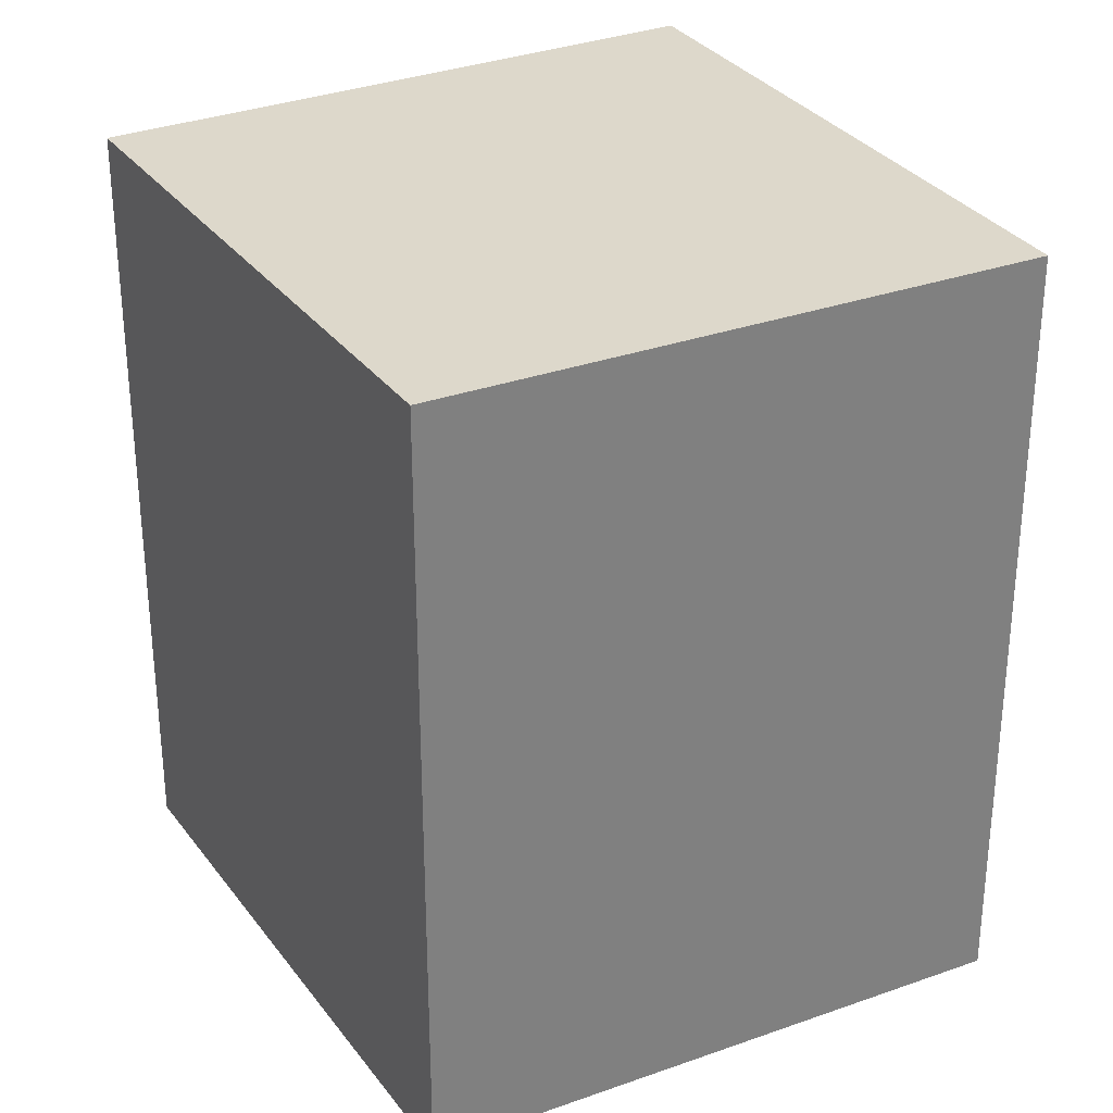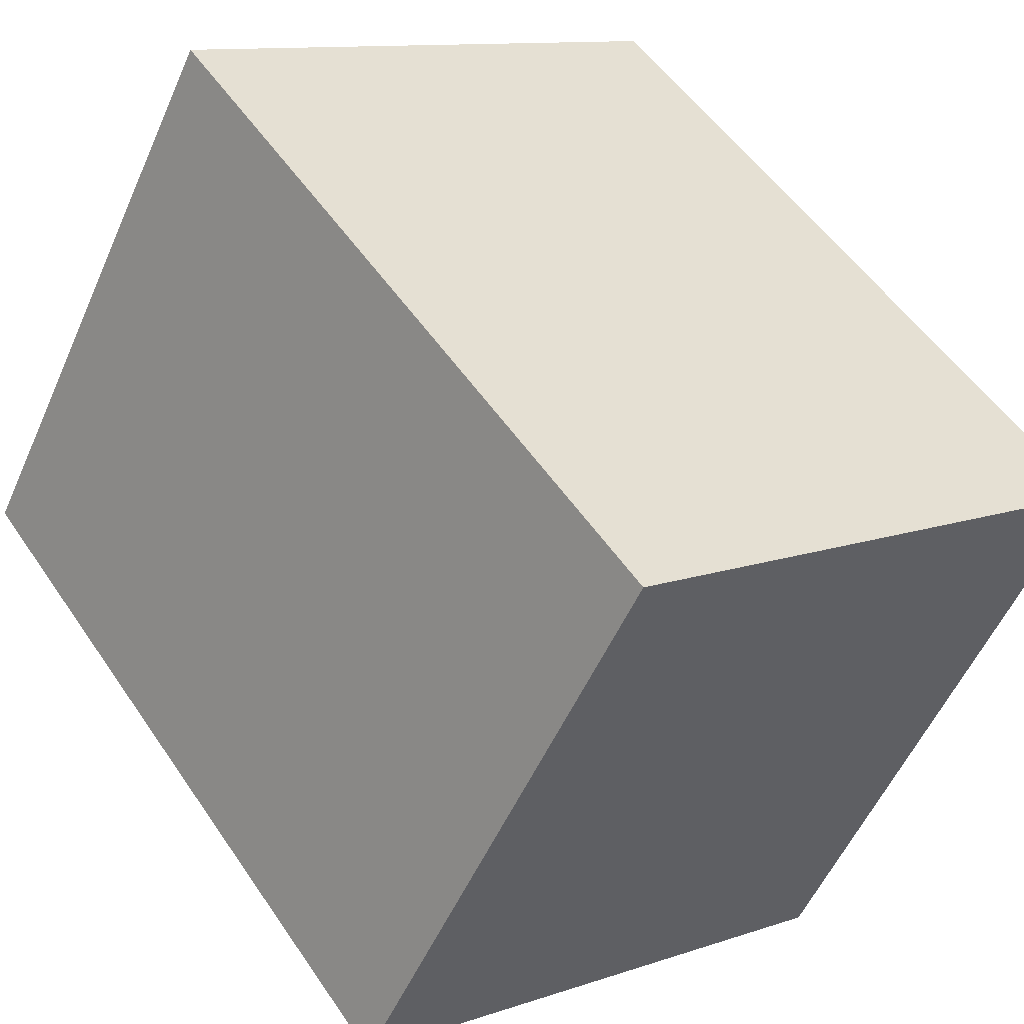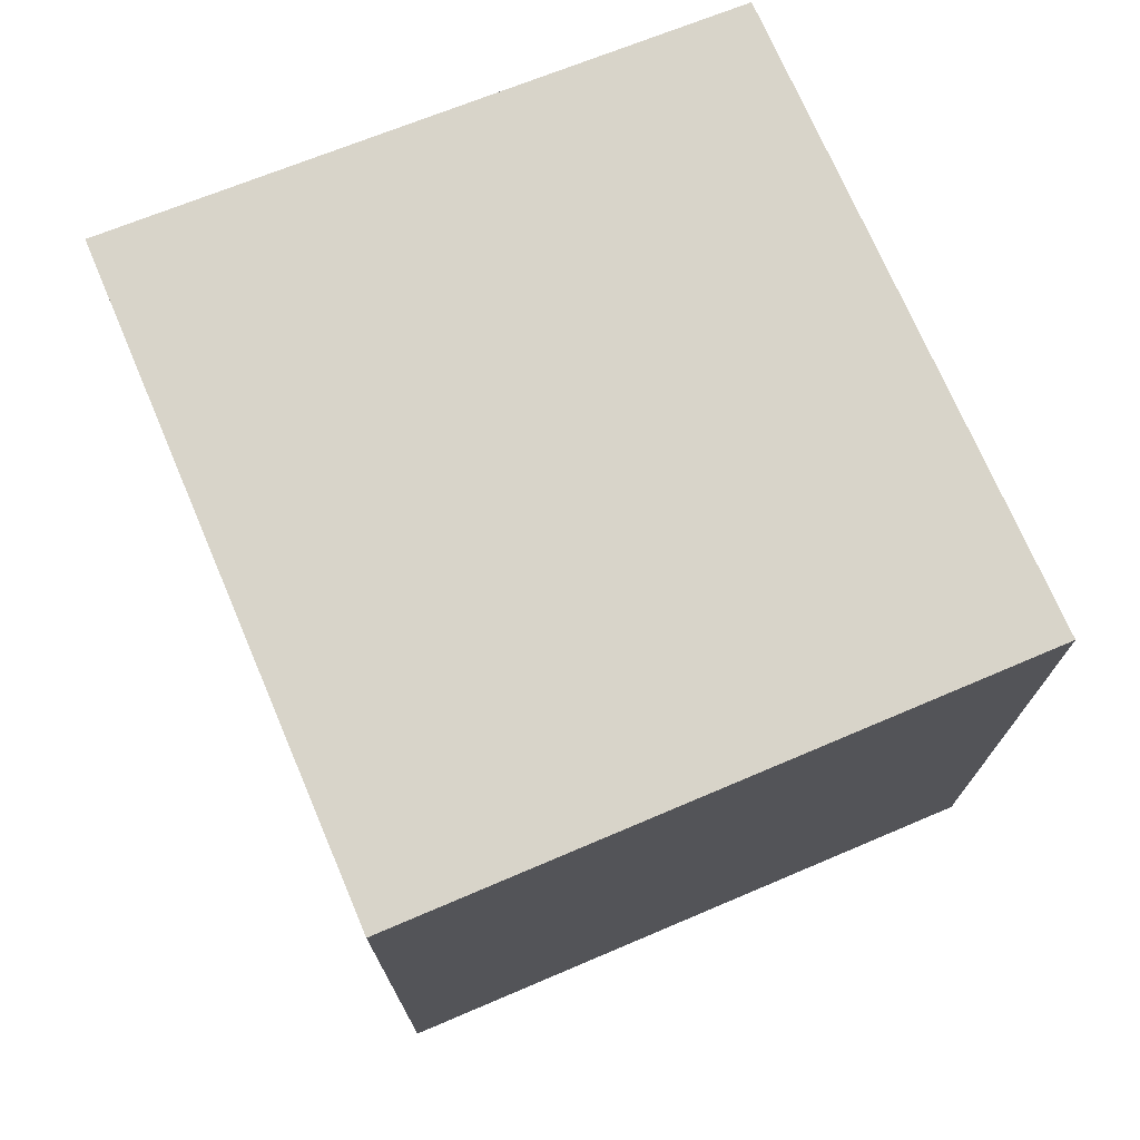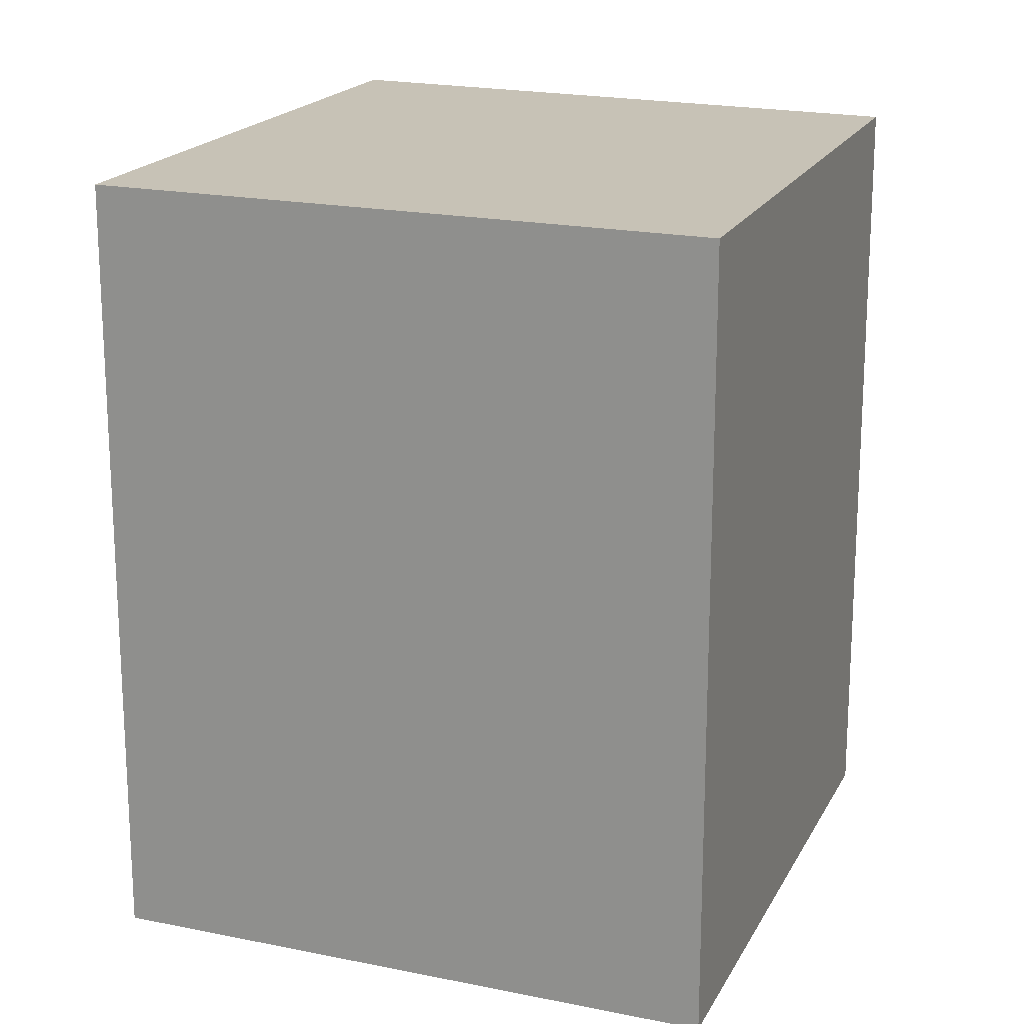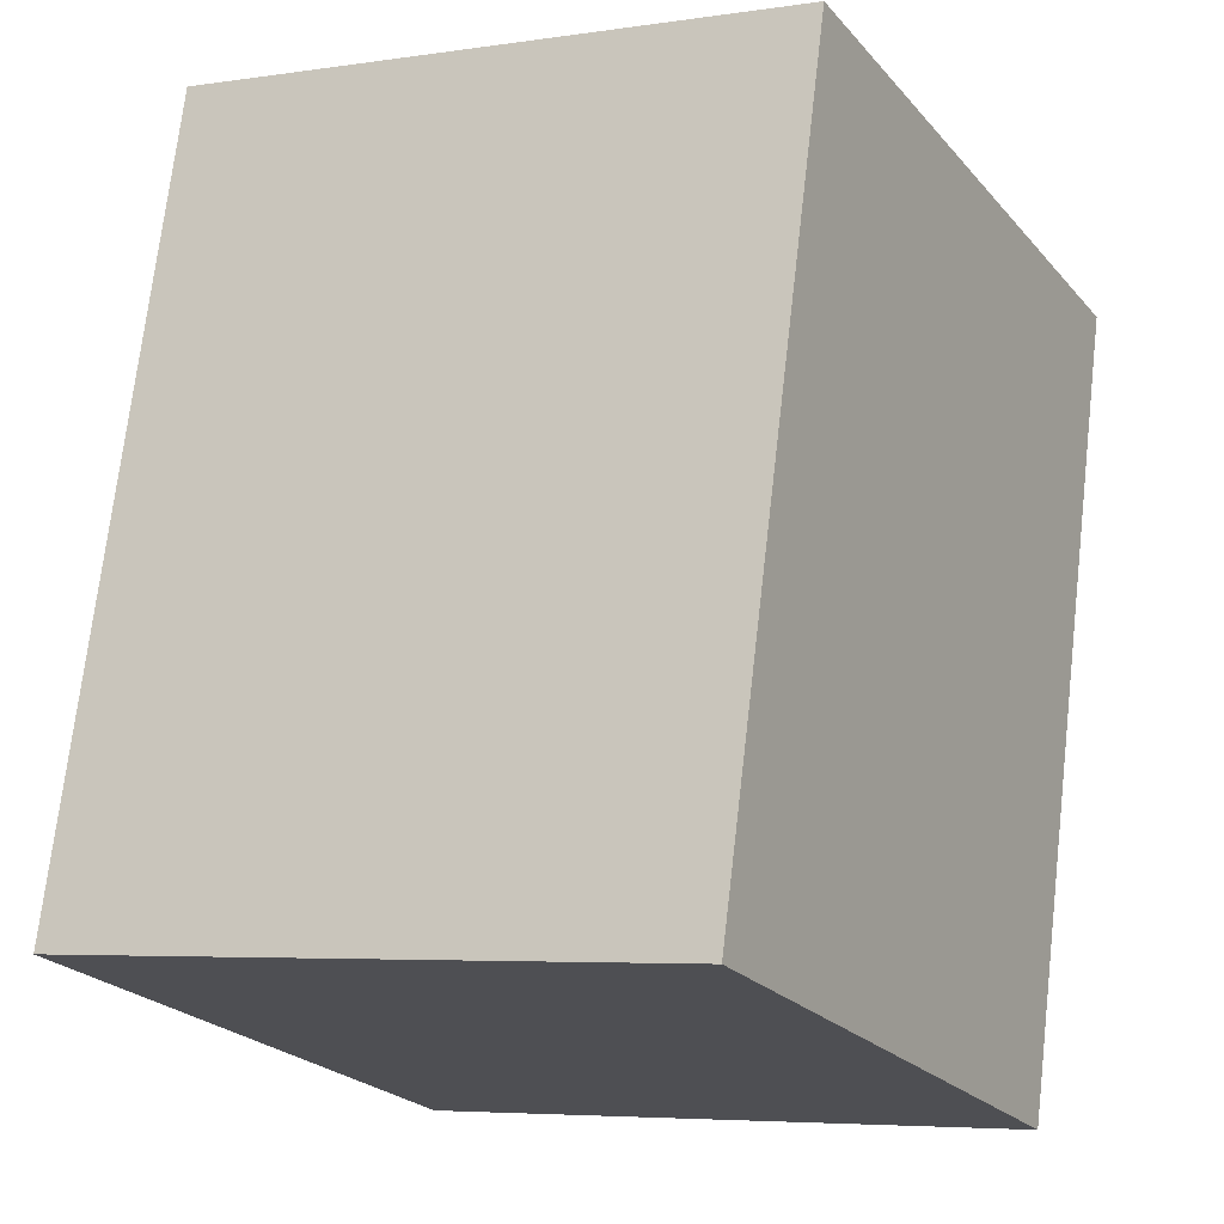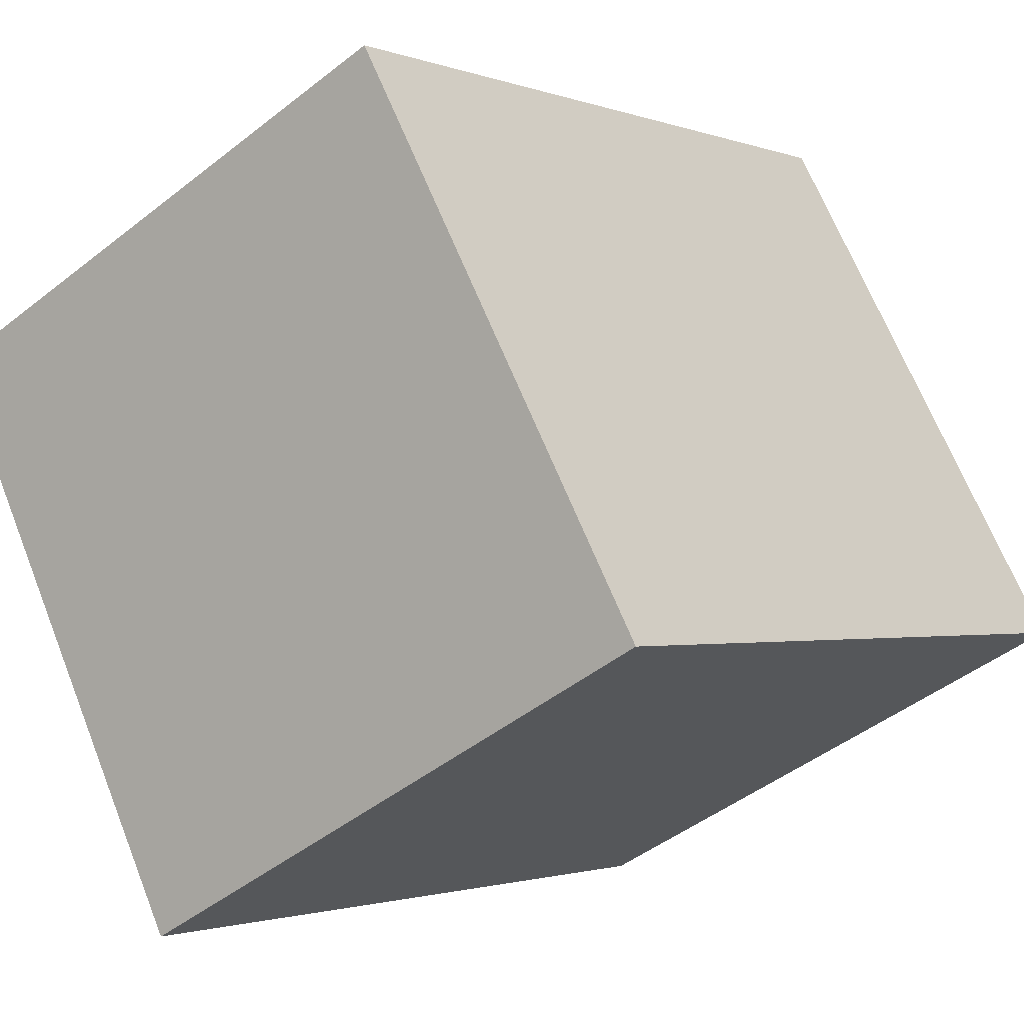
<metadata>
{"format":"obj","ext":"obj","renderer":"f3d","projection":"perspective","resolution":1024,"background":"white","views":[{"elev":31.2,"azim":-1.4,"up":"+Y"},{"elev":52.7,"azim":-33.2,"up":"+Z"},{"elev":75.3,"azim":-175.5,"up":"+Y"},{"elev":19.1,"azim":-131.1,"up":"+Y"},{"elev":71.7,"azim":-173.4,"up":"+Z"},{"elev":-1.6,"azim":-143.2,"up":"+Z"}]}
</metadata>
<code>
v  1.21 3.18 2.209
v  2.24 3.18 -1.164
v  0 3.18 1.947e-16
v  3.432 3.18 1.145
v  2.24 7.127e-17 -1.164
v  0 0 0
v  1.21 -1.353e-16 2.209
v  3.432 -7.011e-17 1.145
g defaultobject
f 1 2 3
f 2 1 4
f 5 3 2
f 3 5 6
f 6 1 3
f 1 6 7
f 7 4 1
f 4 7 8
f 8 2 4
f 2 8 5
f 8 6 5
f 6 8 7

</code>
